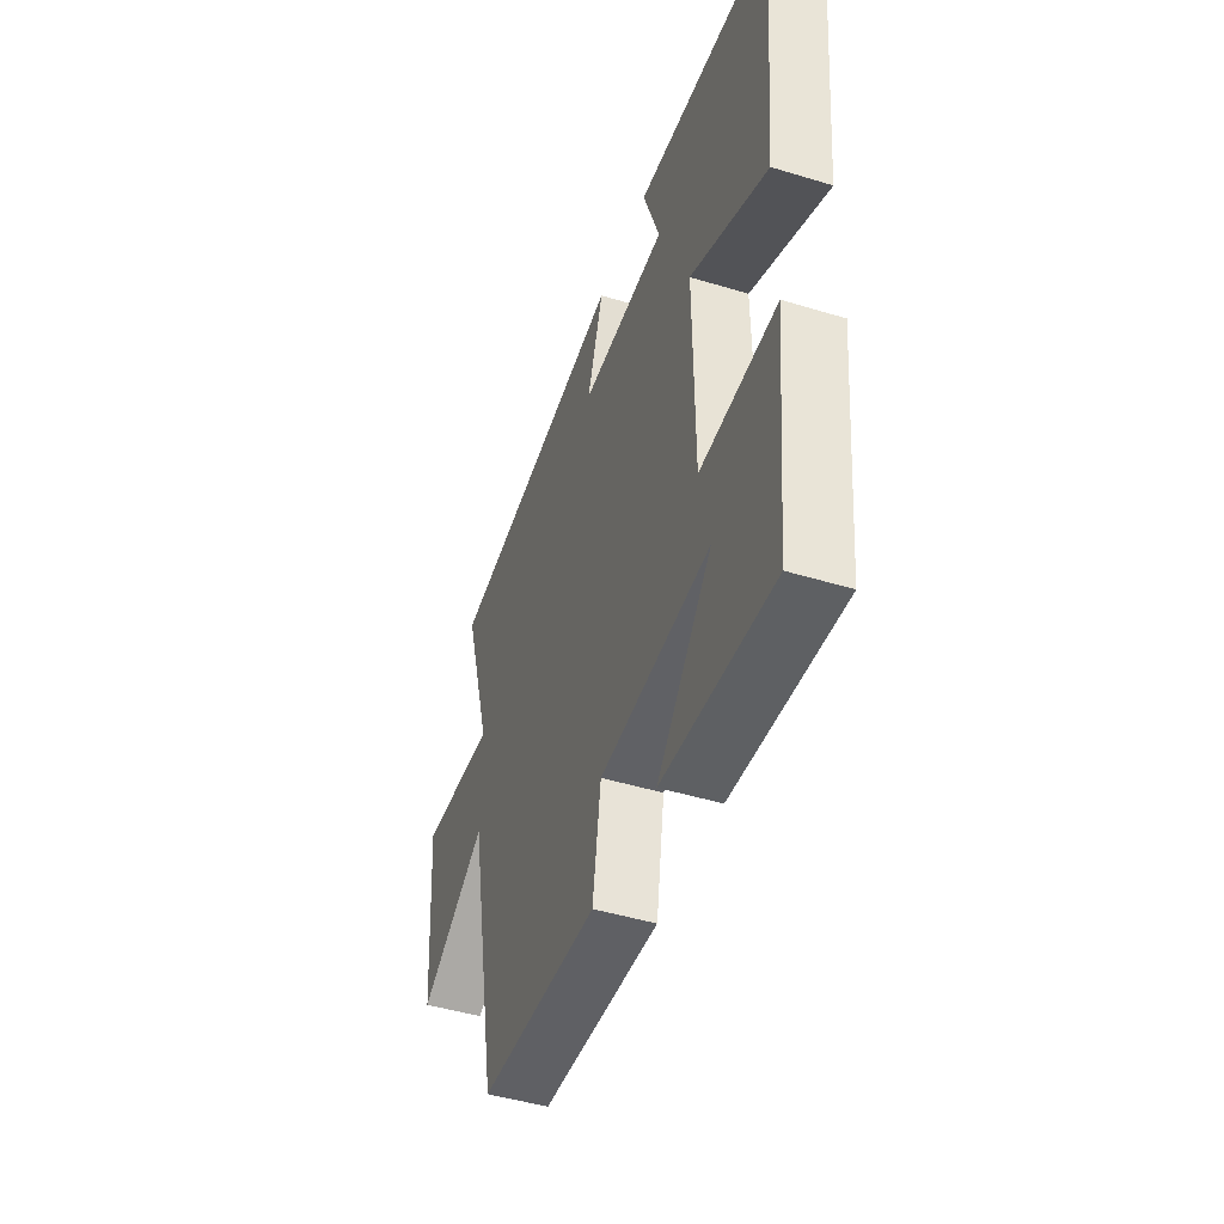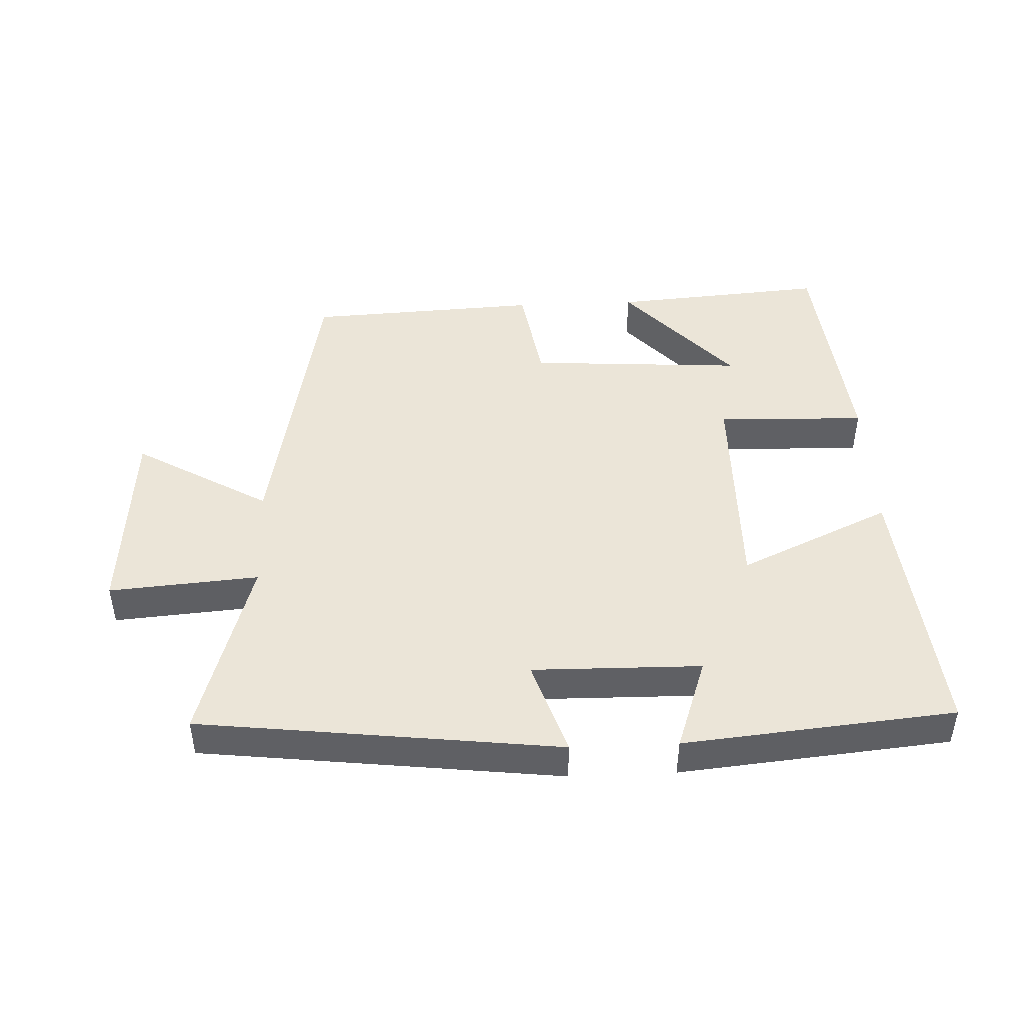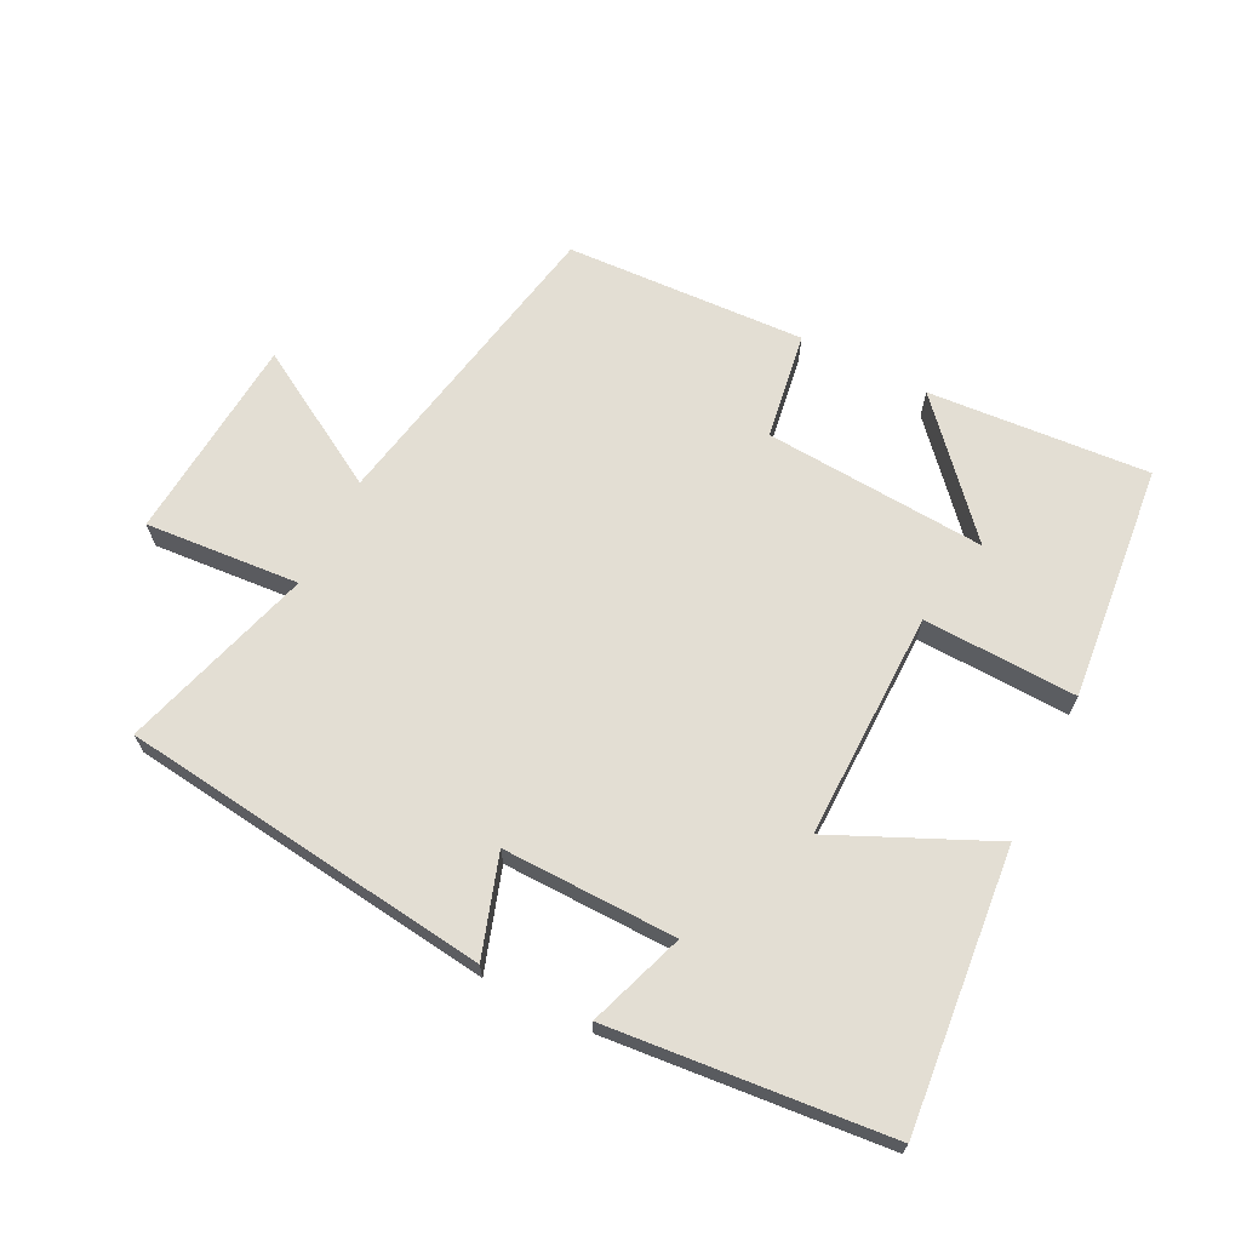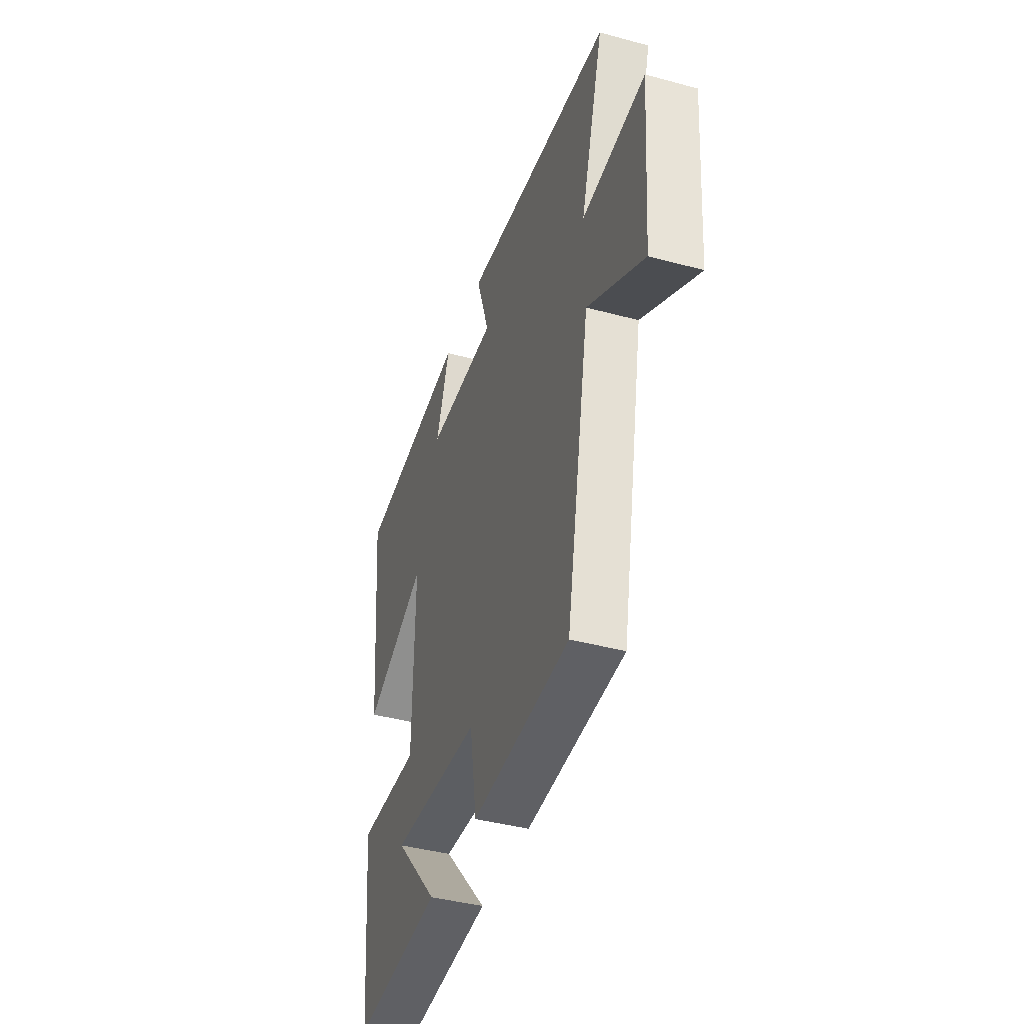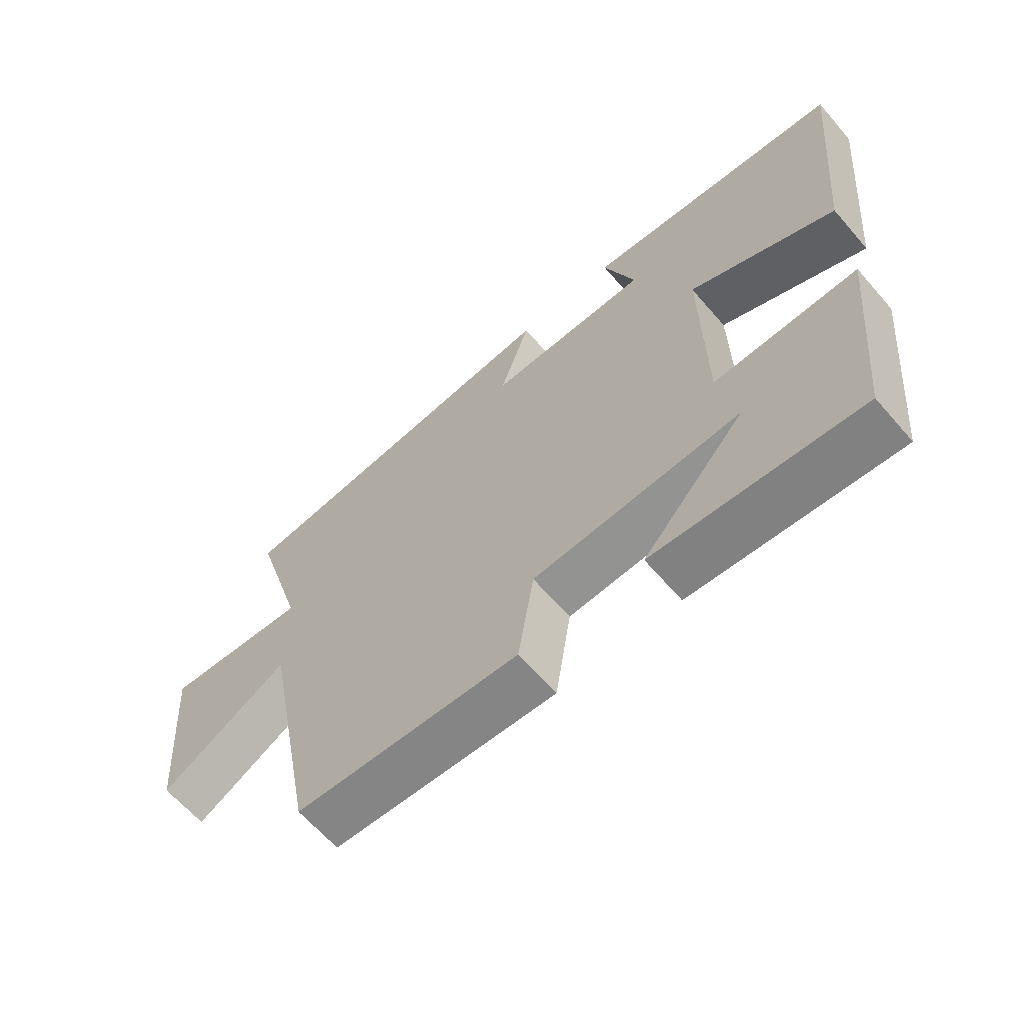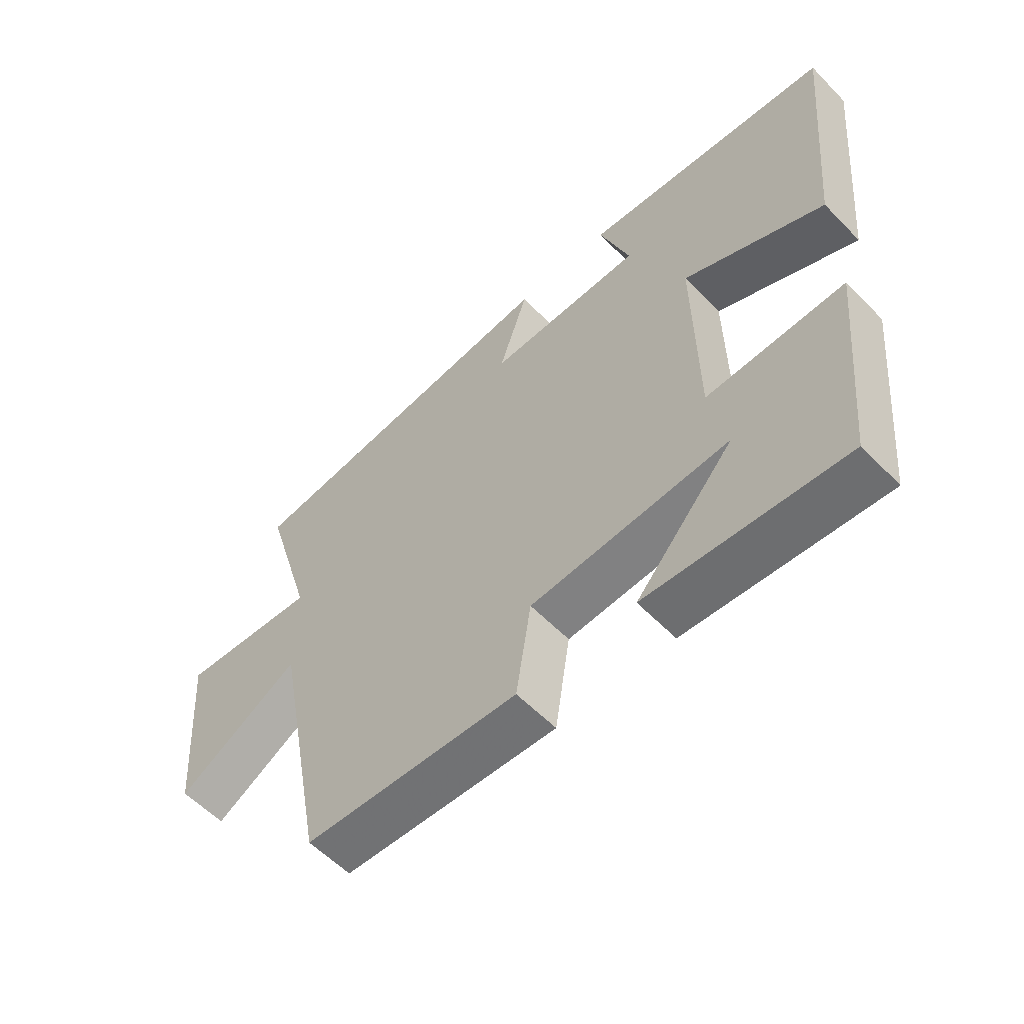
<metadata>
{"format":"obj","ext":"obj","renderer":"f3d","projection":"perspective","resolution":1024,"background":"white","views":[{"elev":-46.3,"azim":70.8,"up":"+Z"},{"elev":45.6,"azim":-2.5,"up":"+Y"},{"elev":67.3,"azim":26.8,"up":"+Y"},{"elev":-41.4,"azim":-108.1,"up":"+Z"},{"elev":-63.8,"azim":40.8,"up":"+Z"},{"elev":-57.6,"azim":43.5,"up":"+Z"}]}
</metadata>
<code>
v -0.412 0.07 -0.482
v -0.5 0.07 -0.021
v -0.705 0.07 -0.141
v -0.729 0.07 0.165
v -0.5 0.07 0.147
v -0.585 0.07 0.433
v -0.035 0.07 0.5
v -0.083 0.07 0.353
v 0.175 0.07 0.357
v 0.125 0.07 0.5
v 0.539 0.07 0.461
v 0.5 0.07 0.049
v 0.268 0.07 0.155
v 0.272 0.07 -0.183
v 0.5 0.07 -0.175
v 0.465 0.07 -0.525
v 0.137 0.07 -0.5
v 0.3 0.07 -0.319
v -0.03 0.07 -0.341
v -0.055 0.07 -0.5
v -0.412 0 -0.482
v -0.5 0 -0.021
v -0.705 0 -0.141
v -0.729 0 0.165
v -0.5 0 0.147
v -0.585 0 0.433
v -0.035 0 0.5
v -0.083 0 0.353
v 0.175 0 0.357
v 0.125 0 0.5
v 0.539 0 0.461
v 0.5 0 0.049
v 0.268 0 0.155
v 0.272 0 -0.183
v 0.5 0 -0.175
v 0.465 0 -0.525
v 0.137 0 -0.5
v 0.3 0 -0.319
v -0.03 0 -0.341
v -0.055 0 -0.5
f 19 20 1 2
f 18 19 2
f 15 16 17 18
f 14 15 18
f 14 18 2
f 13 14 2
f 10 11 12 13
f 9 10 13
f 8 9 13 2
f 5 6 7 8
f 5 8 2 3
f 3 4 5
f 22 21 40 39
f 22 39 38
f 38 37 36 35
f 38 35 34
f 22 38 34
f 22 34 33
f 33 32 31 30
f 33 30 29
f 22 33 29 28
f 28 27 26 25
f 23 22 28 25
f 25 24 23
f 1 21 22 2
f 2 22 23 3
f 3 23 24 4
f 4 24 25 5
f 5 25 26 6
f 6 26 27 7
f 7 27 28 8
f 8 28 29 9
f 9 29 30 10
f 10 30 31 11
f 11 31 32 12
f 12 32 33 13
f 13 33 34 14
f 14 34 35 15
f 15 35 36 16
f 16 36 37 17
f 17 37 38 18
f 18 38 39 19
f 19 39 40 20
f 20 40 21 1

</code>
